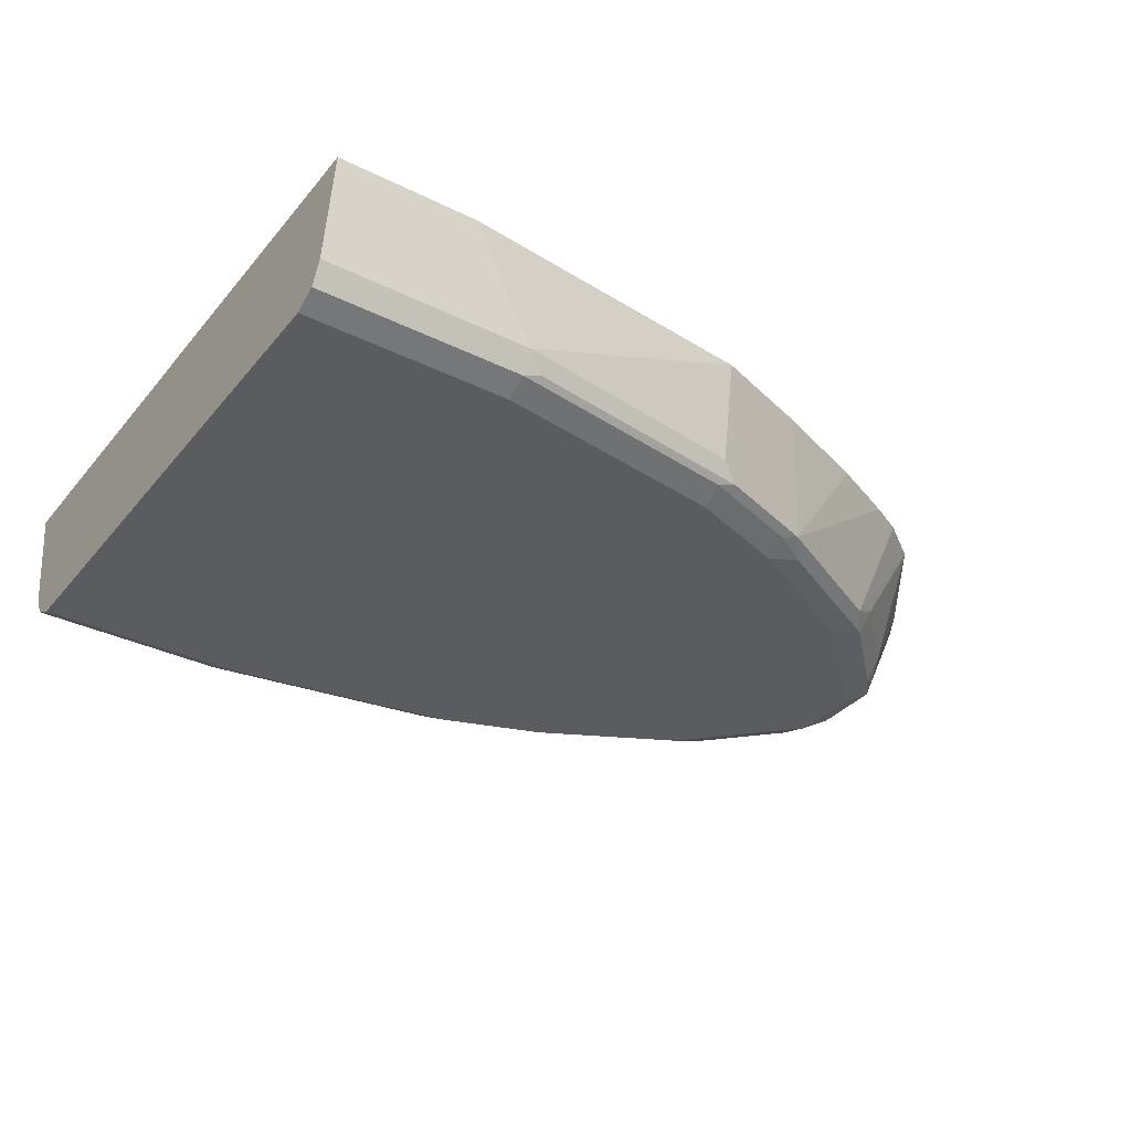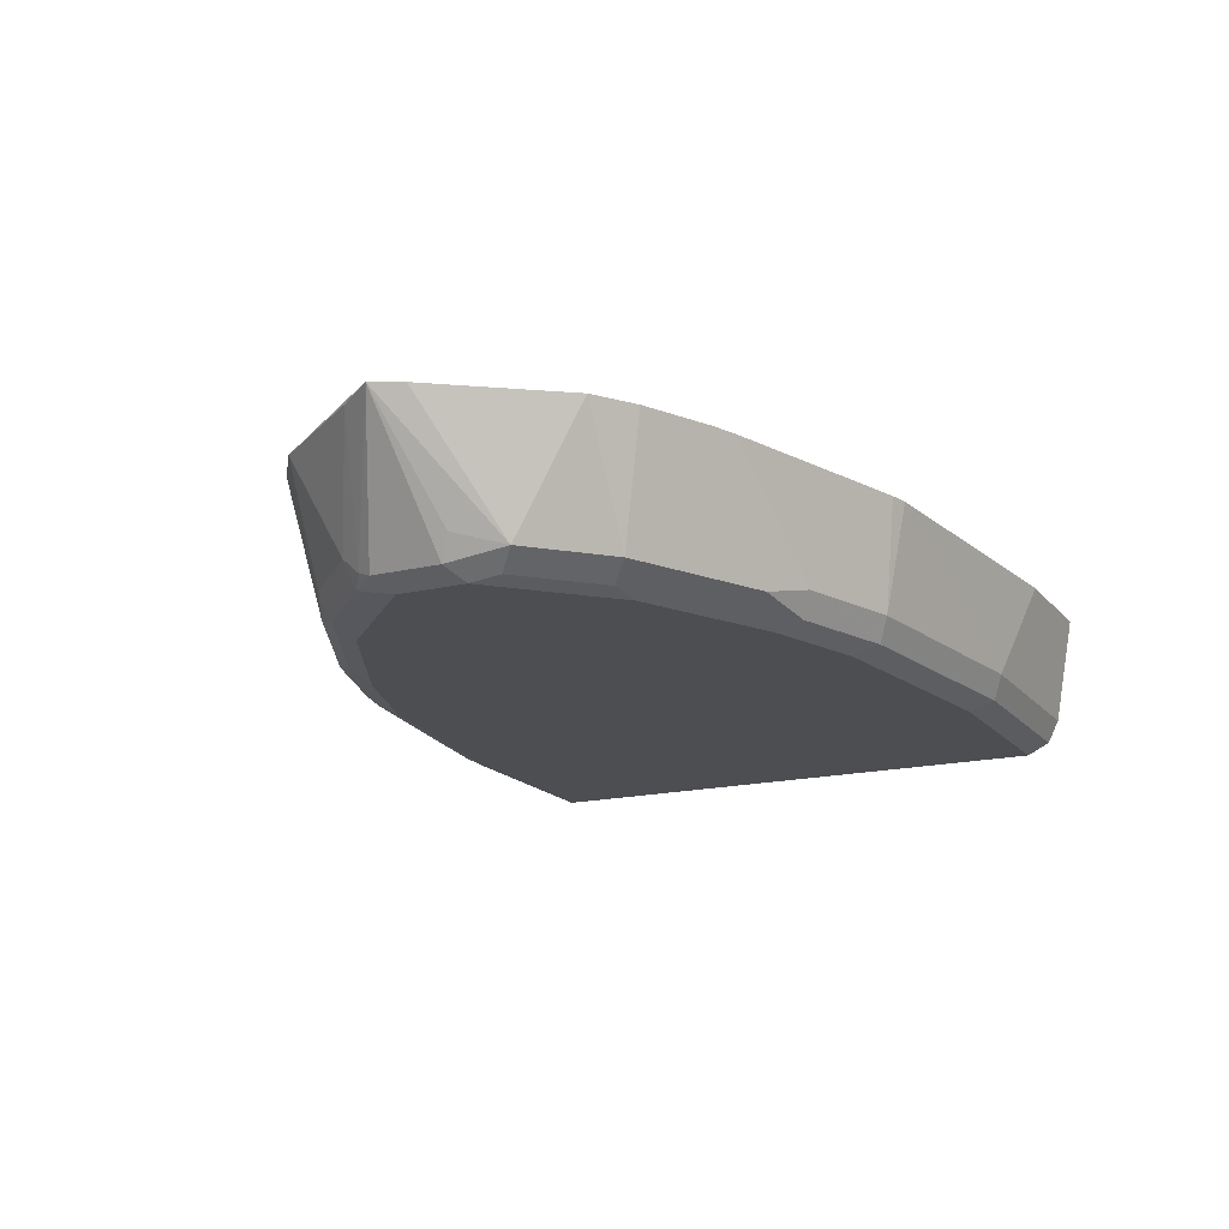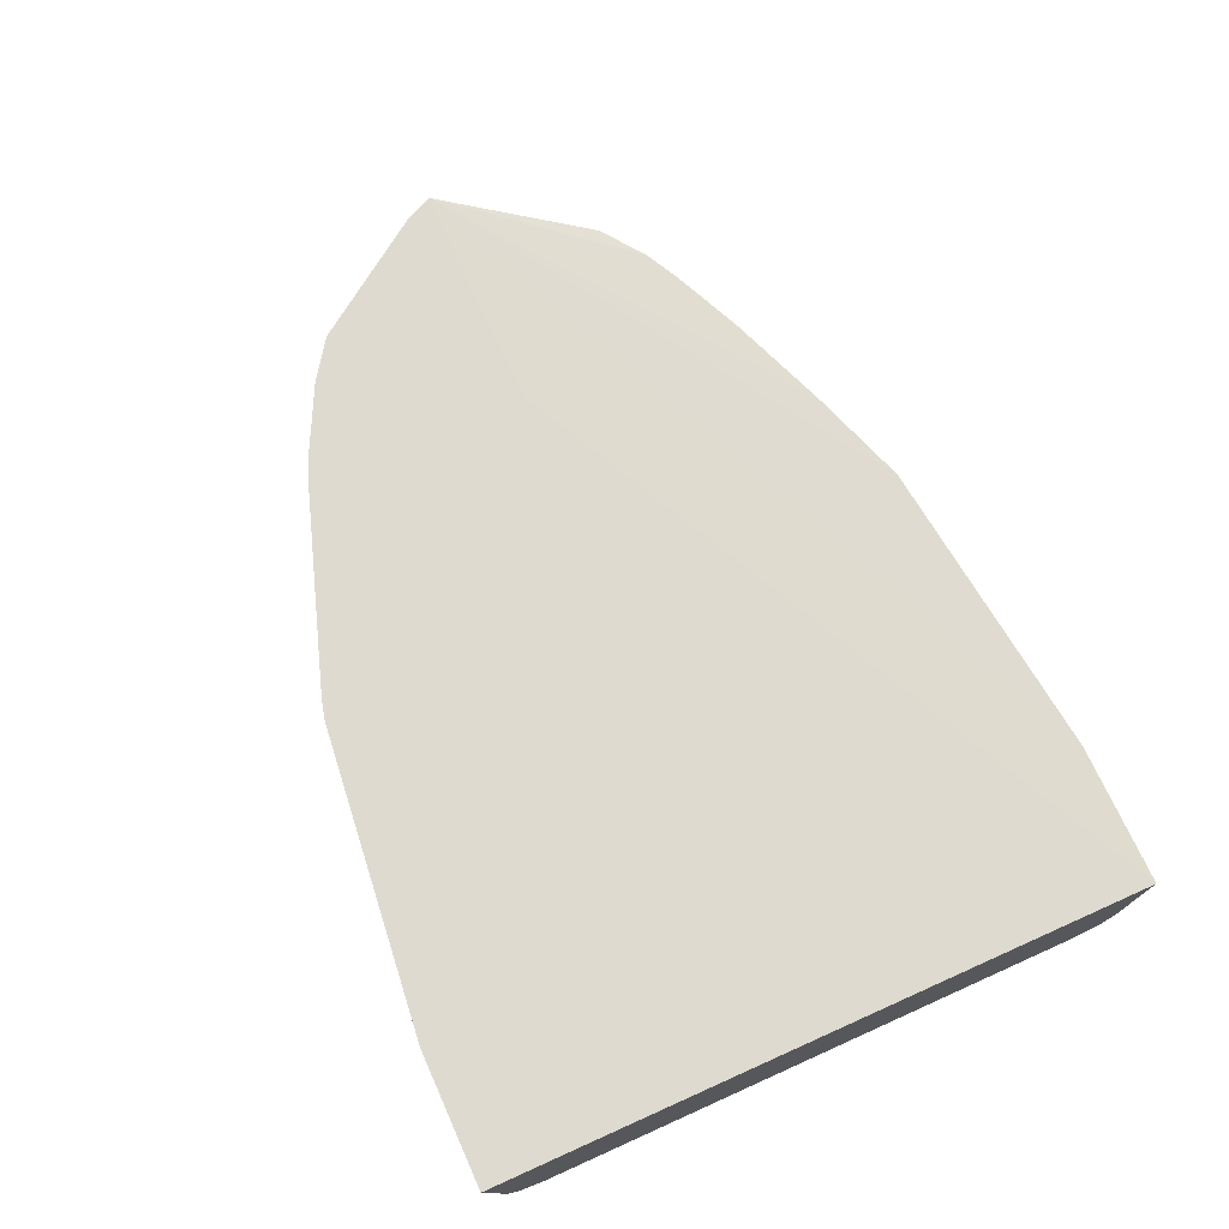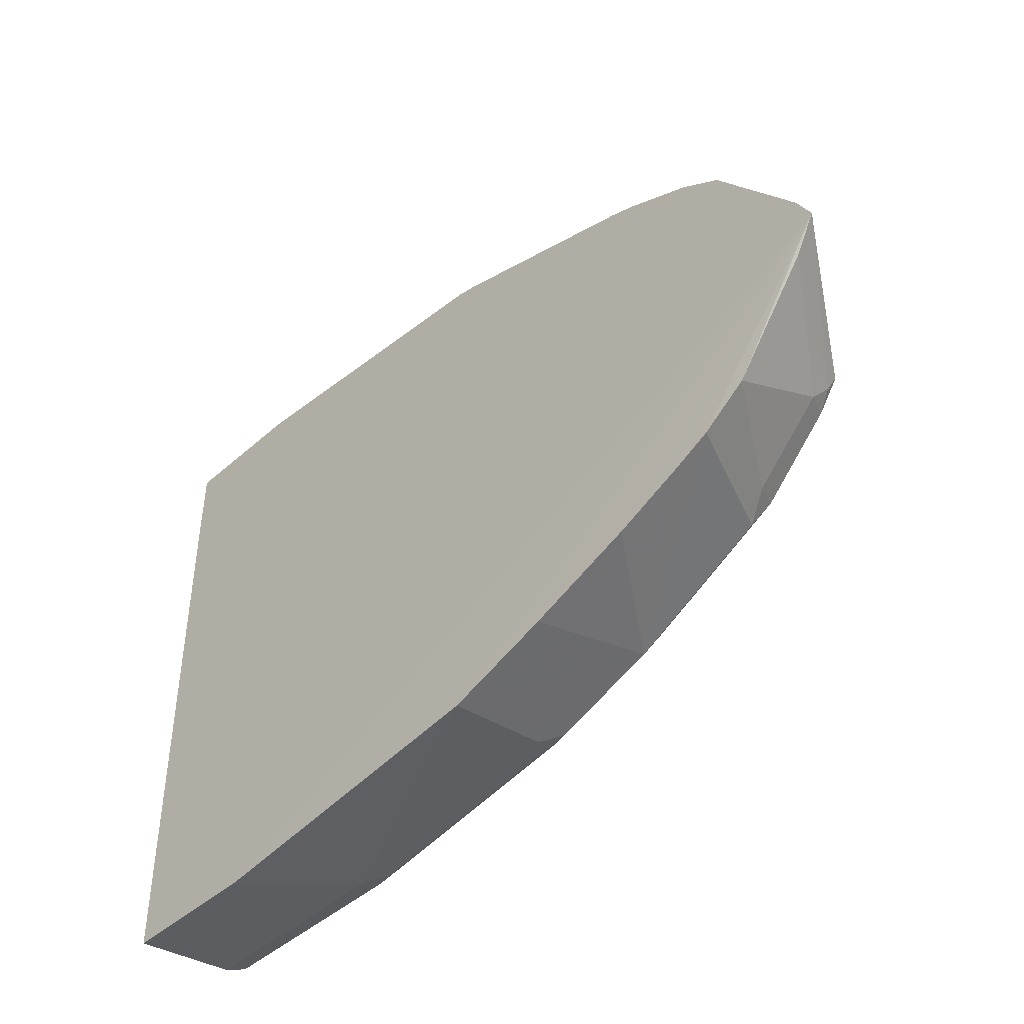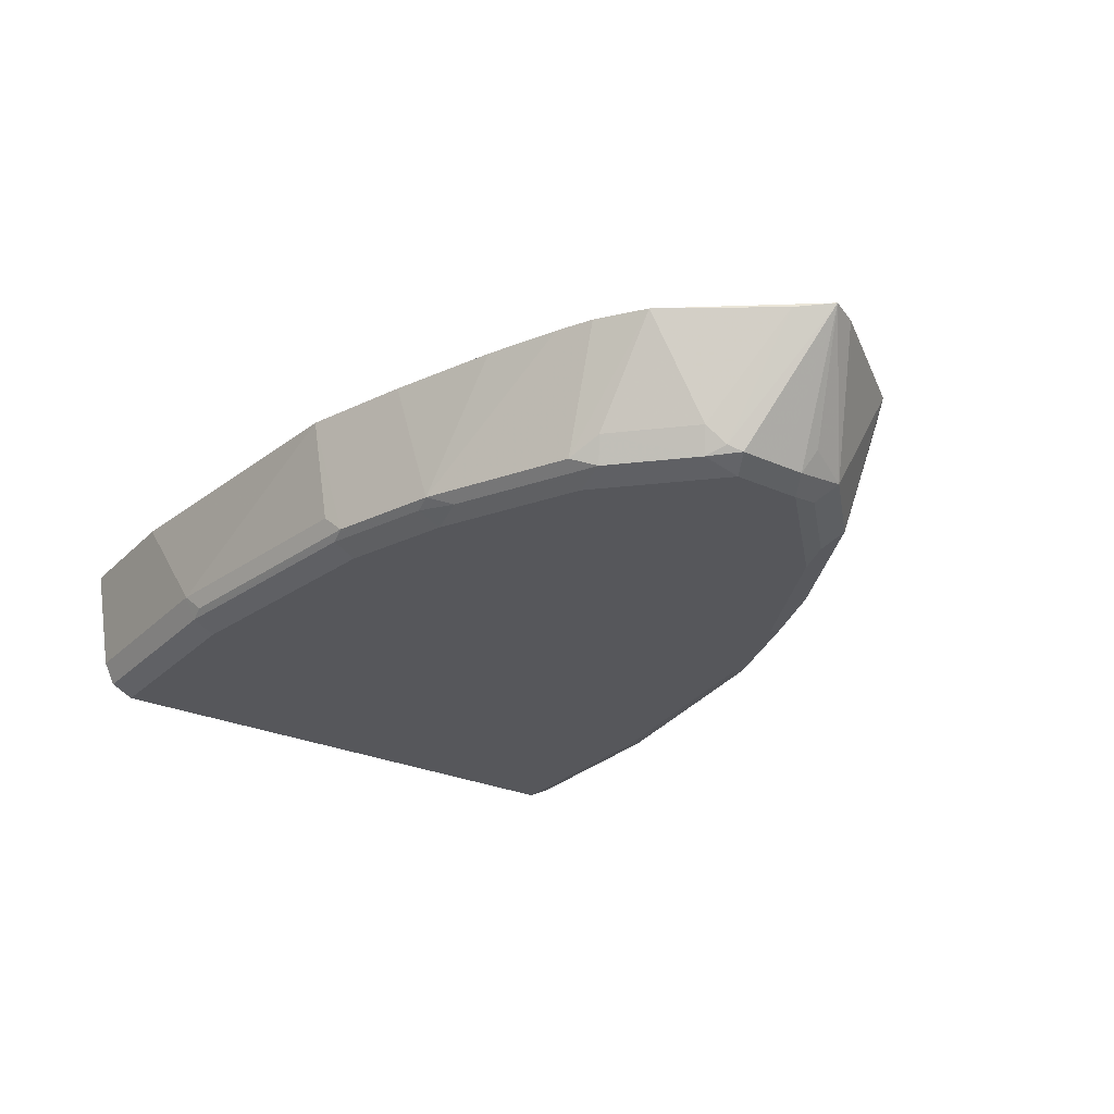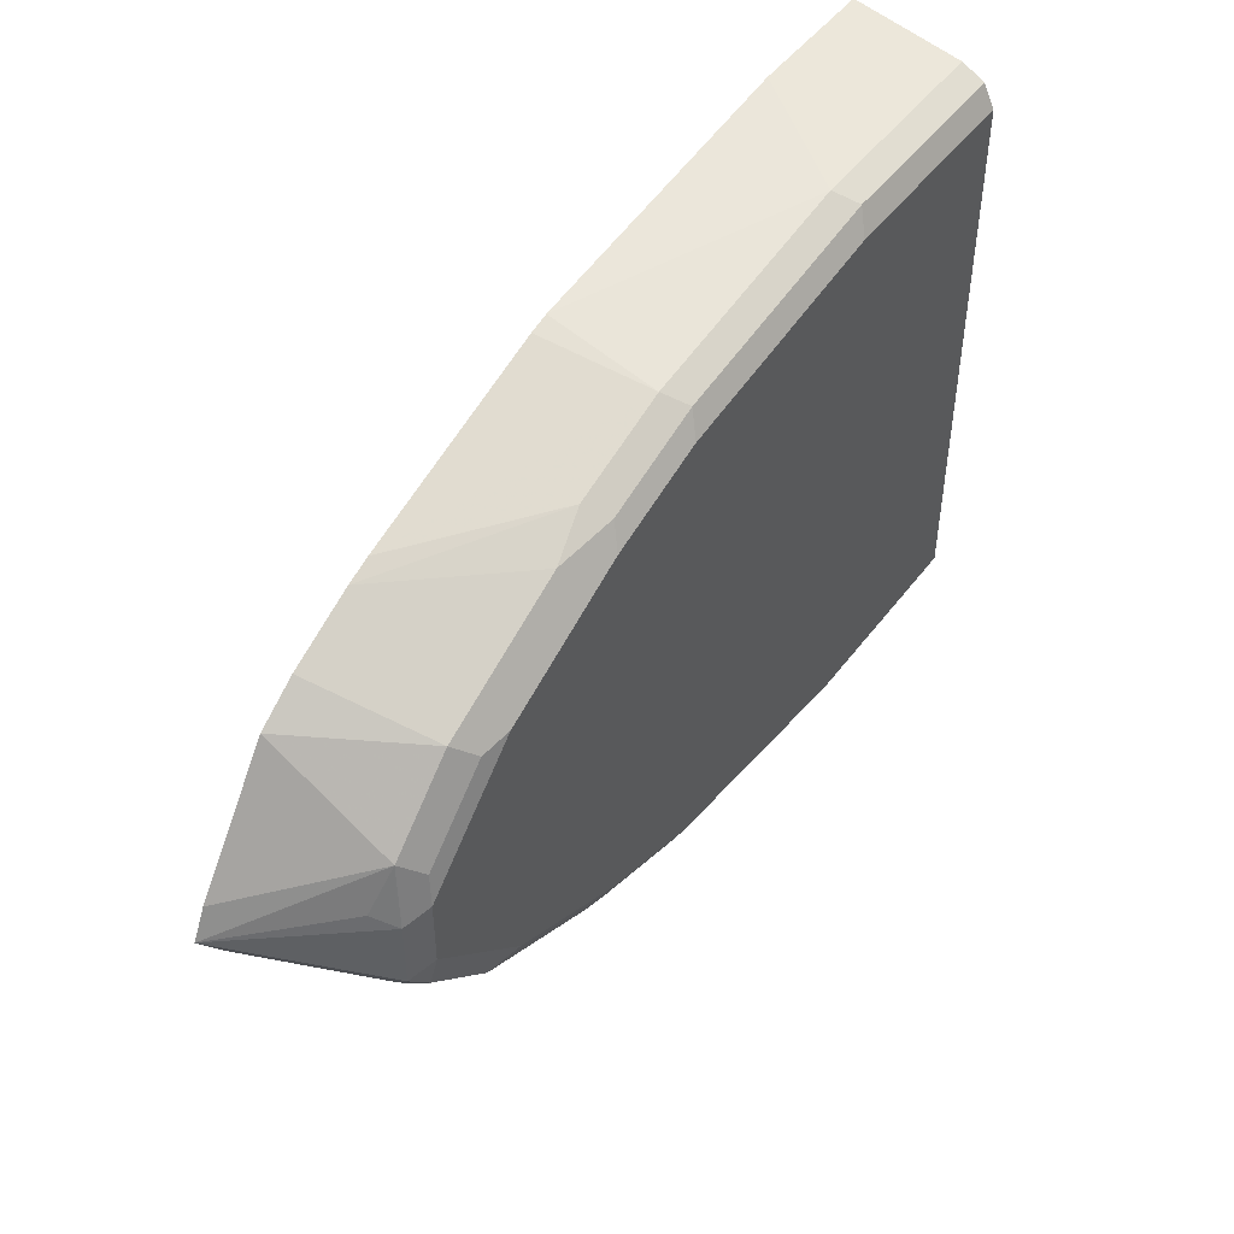
<metadata>
{"format":"obj","ext":"obj","renderer":"f3d","projection":"perspective","resolution":1024,"background":"white","views":[{"elev":-34.2,"azim":146.4,"up":"+Y"},{"elev":-16.9,"azim":-64.0,"up":"+Y"},{"elev":70.9,"azim":65.8,"up":"+Y"},{"elev":-45.6,"azim":-134.5,"up":"+Z"},{"elev":-27.1,"azim":-124.8,"up":"+Y"},{"elev":47.9,"azim":-55.0,"up":"+Z"}]}
</metadata>
<code>
v -0.4946 -0.7899 4.543e-05
v -0.365 -0.7899 4.543e-05
v 0.001125 -0.7924 -0.1793
v 0.001125 -0.7899 0.1374
v 0.001125 -0.7899 0.1806
v -0.3666 -0.7899 0.1213
v -0.2427 -0.7899 0.1617
v -0.07283 -0.7899 0.1806
v 0.001125 -0.8492 0.1698
v -0.1132 -0.8492 0.1698
v -0.1069 -0.8617 0.1635
v -0.2391 -0.8617 0.1447
v -0.2453 -0.8492 0.151
v -0.2534 -0.7899 0.159
v -0.3019 -0.8492 0.1321
v -0.327 -0.8555 0.1195
v -0.38 -0.7899 0.1159
v -0.4025 -0.8555 0.08179
v -0.4178 -0.7899 0.097
v -0.4401 -0.7899 0.08154
v -0.4403 -0.8555 0.04403
v -0.3931 -0.8649 0.07235
v -0.3774 -0.868 0.07549
v -0.434 -0.868 0.01889
v -0.4308 -0.8649 0.0346
v -0.4466 -0.8617 0.01259
v -0.4466 -0.8617 2.787e-05
v -0.434 -0.868 -0.01888
v -0.3019 -0.868 0.1132
v -0.2956 -0.8617 0.1258
v -0.2453 -0.868 0.1321
v -0.1132 -0.868 0.151
v 0.001125 -0.868 0.151
v 0.001125 -0.8617 0.1635
v 0.001125 -0.868 -0.151
v 0.001125 -0.8492 -0.1698
v -0.07551 -0.7924 -0.1793
v -0.1133 -0.8492 -0.1698
v -0.2453 -0.7924 -0.1605
v -0.2453 -0.8492 -0.151
v -0.2547 -0.8586 -0.1462
v -0.1227 -0.8586 -0.1651
v -0.1133 -0.8617 -0.1635
v 0.001125 -0.8617 -0.1635
v -0.1133 -0.868 -0.151
v -0.2453 -0.868 -0.1321
v -0.3019 -0.868 -0.1132
v -0.3019 -0.8617 -0.1258
v -0.2453 -0.8617 -0.1447
v -0.3113 -0.8586 -0.1274
v -0.3019 -0.7924 -0.1416
v -0.3585 -0.7924 -0.1204
v -0.3962 -0.7924 -0.1039
v -0.4153 -0.7924 -0.09443
v -0.4395 -0.7924 -0.07695
v -0.3868 -0.8586 -0.08965
v -0.3962 -0.8633 -0.07785
v -0.4025 -0.8492 -0.08178
v -0.4403 -0.8492 -0.04405
v -0.434 -0.8633 -0.04011
v -0.3774 -0.868 -0.0755
v -0.4466 -0.8617 -0.02517
v -0.4434 -0.8586 -0.03304
v -0.4529 -0.8492 0.01889
v -0.4865 -0.7899 0.01622
v -0.4815 -0.7924 -0.01895
v -0.3208 -0.8633 -0.1156
f 52 51 50
f 52 1 51
f 52 53 1
f 52 50 53
f 54 53 50
f 54 50 56
f 54 55 1
f 54 56 55
f 56 50 57
f 58 56 57
f 50 51 39
f 58 55 56
f 54 1 53
f 41 50 39
f 45 43 35
f 49 48 41
f 49 41 43
f 49 43 46
f 49 46 48
f 46 47 48
f 46 35 47
f 45 35 46
f 45 46 43
f 44 36 35
f 44 35 43
f 44 43 36
f 38 36 43
f 42 38 43
f 58 59 55
f 41 48 50
f 58 60 59
f 61 47 28
f 60 57 61
f 42 43 41
f 37 39 1
f 39 51 1
f 35 33 28
f 35 28 47
f 67 57 50
f 67 50 48
f 67 48 47
f 67 47 57
f 61 57 47
f 66 1 55
f 59 66 55
f 59 60 63
f 59 63 66
f 63 1 66
f 20 6 1
f 65 21 20
f 65 20 1
f 65 1 21
f 64 26 21
f 64 21 1
f 64 1 26
f 27 26 1
f 62 28 27
f 62 27 1
f 62 1 63
f 37 1 3
f 62 60 28
f 60 61 28
f 58 57 60
f 42 41 38
f 62 63 60
f 40 41 39
f 18 20 21
f 18 19 20
f 19 6 20
f 17 15 6
f 17 6 19
f 17 19 18
f 17 18 16
f 17 16 15
f 15 16 12
f 15 12 13
f 15 13 6
f 14 7 6
f 14 6 13
f 14 13 7
f 10 8 7
f 10 7 13
f 10 13 12
f 10 12 11
f 10 11 9
f 10 9 8
f 8 9 5
f 8 5 7
f 6 5 1
f 2 1 5
f 4 2 5
f 4 5 3
f 4 3 2
f 2 3 1
f 40 38 41
f 22 18 21
f 22 23 18
f 7 5 6
f 25 24 22
f 22 24 23
f 40 39 38
f 38 39 37
f 38 37 36
f 36 37 3
f 35 3 33
f 33 3 5
f 9 33 5
f 34 33 9
f 34 9 11
f 34 11 33
f 32 11 12
f 32 33 11
f 32 28 33
f 31 29 28
f 36 3 35
f 31 32 12
f 25 21 24
f 31 28 32
f 25 22 21
f 24 21 26
f 24 27 28
f 24 28 23
f 23 28 29
f 24 26 27
f 23 29 18
f 31 12 29
f 18 29 30
f 18 30 16
f 30 12 16
f 30 29 12

</code>
